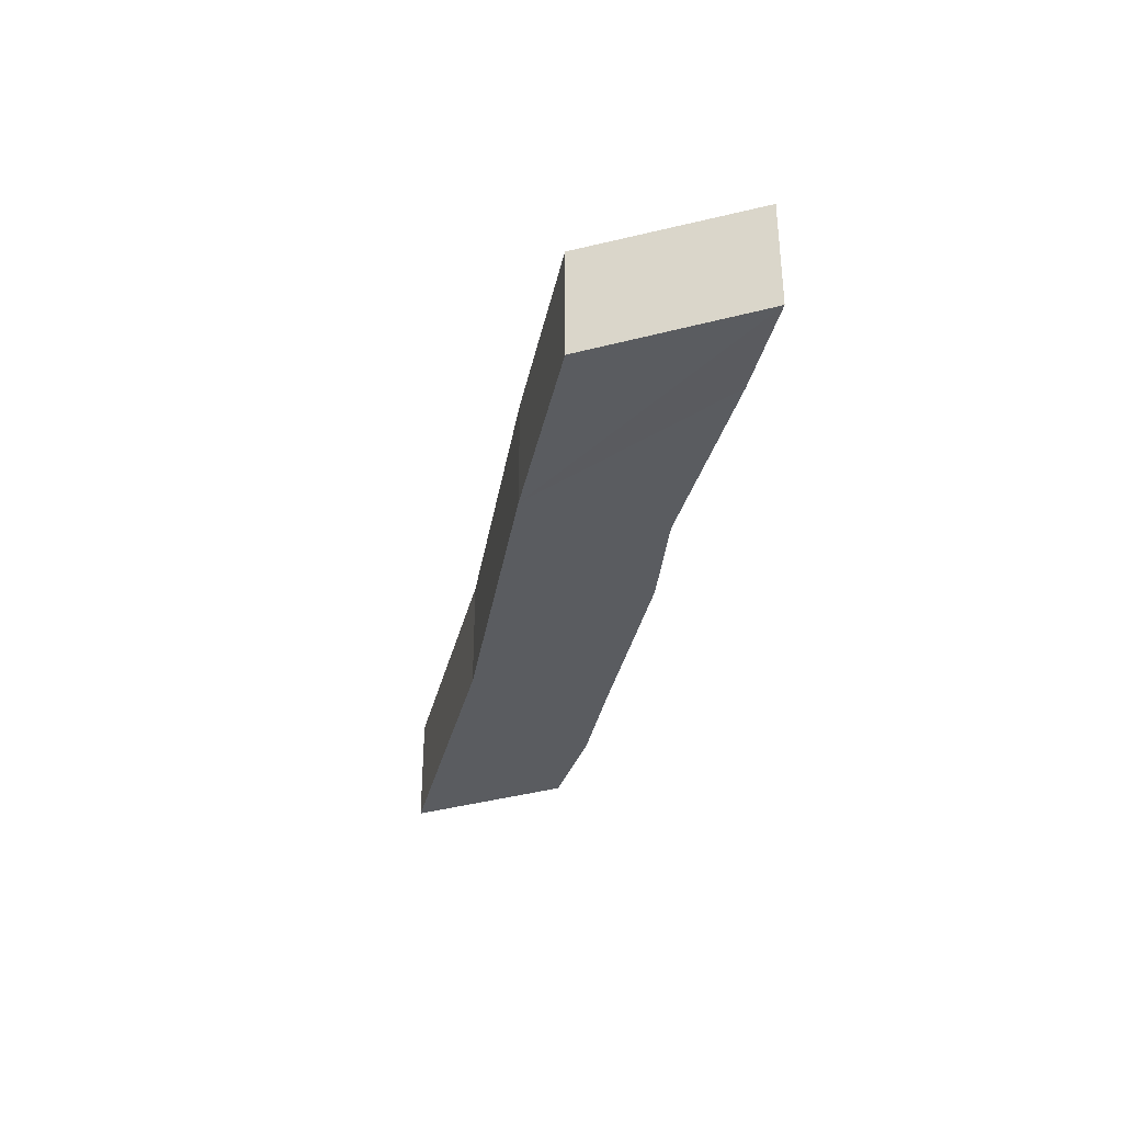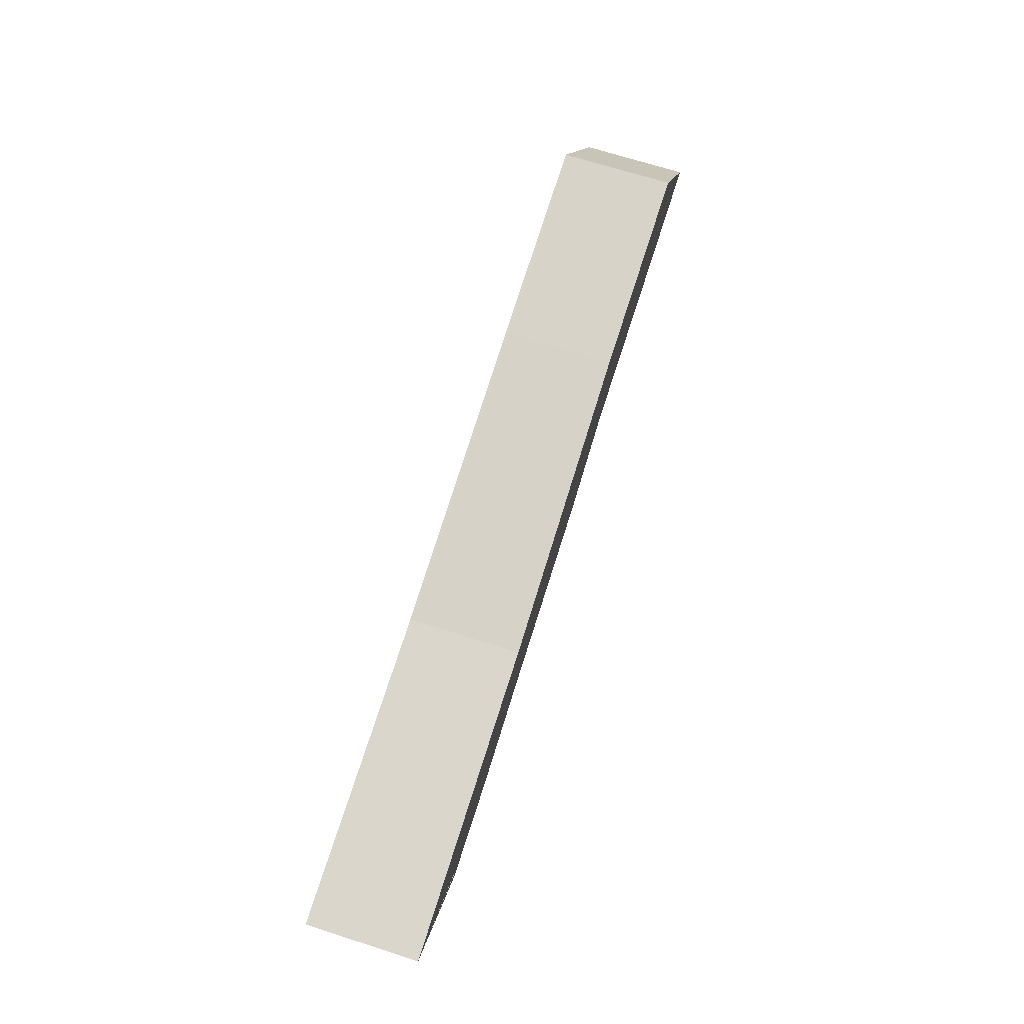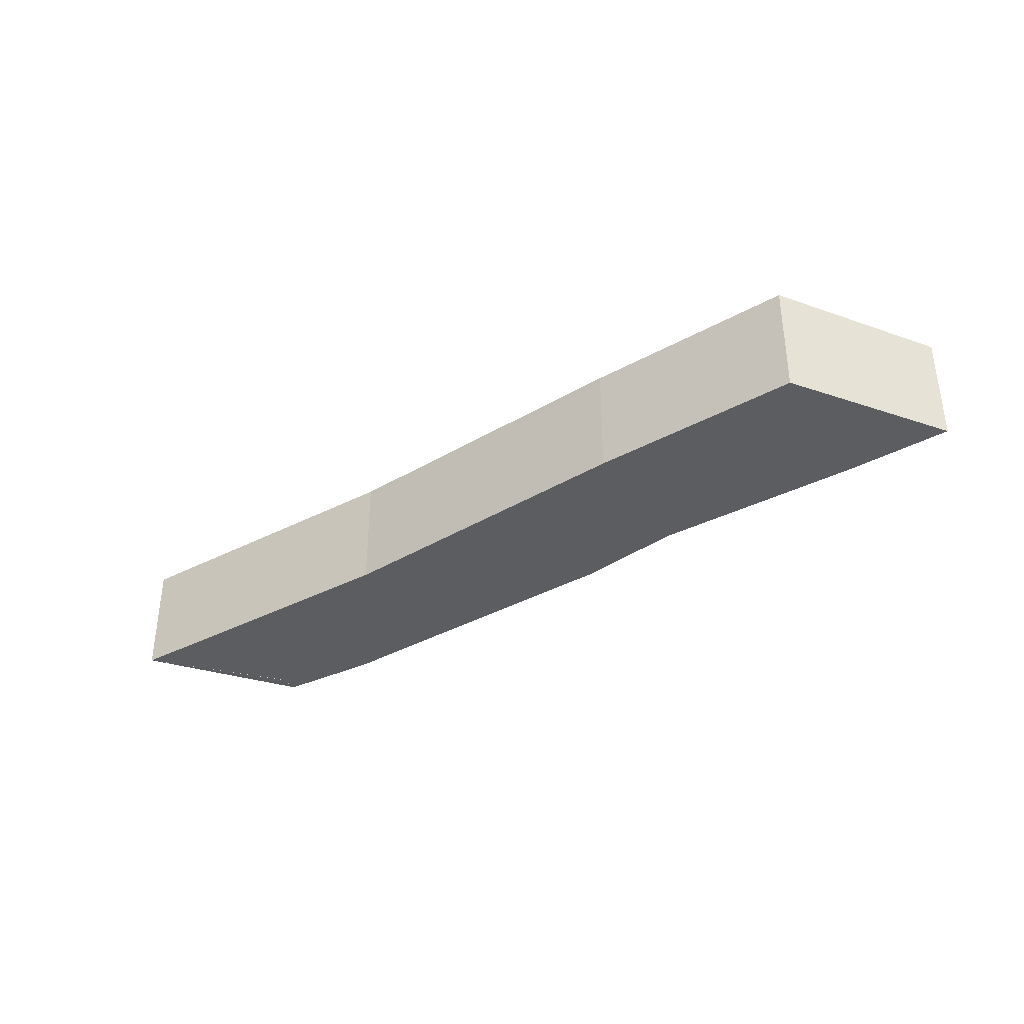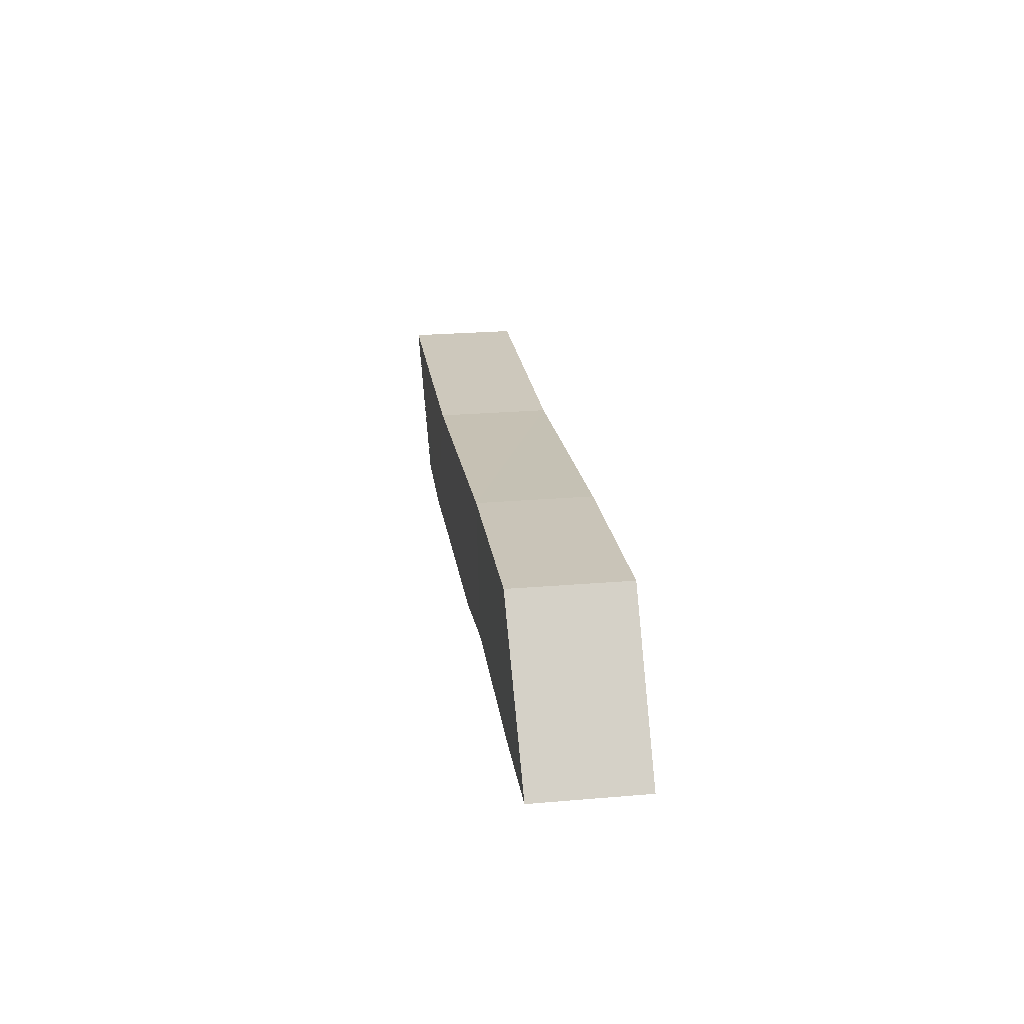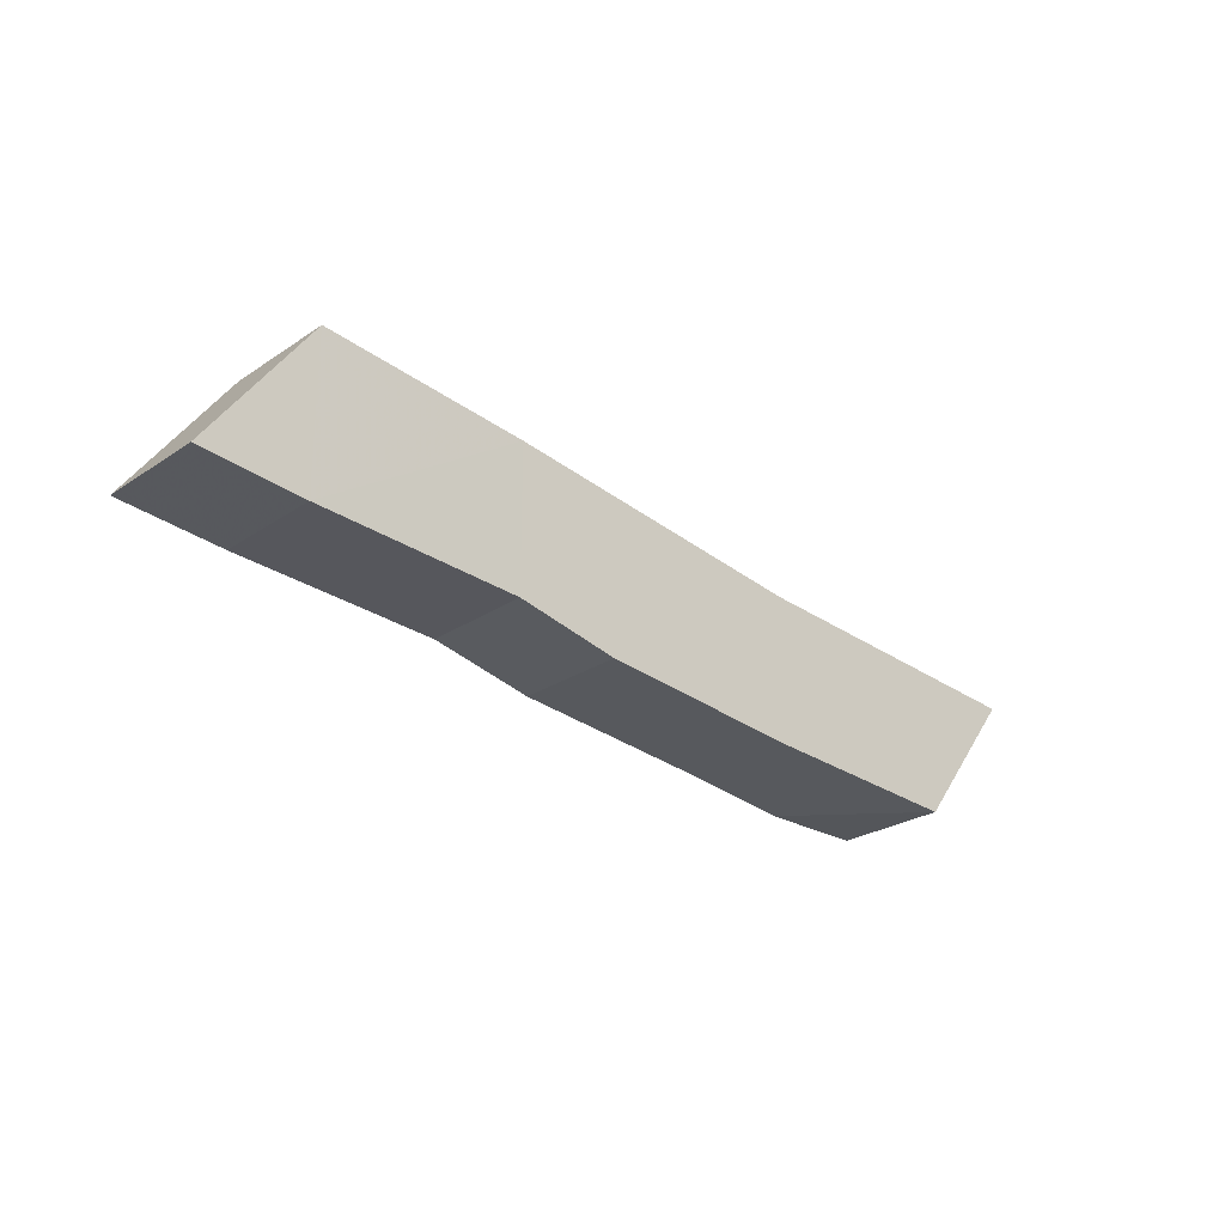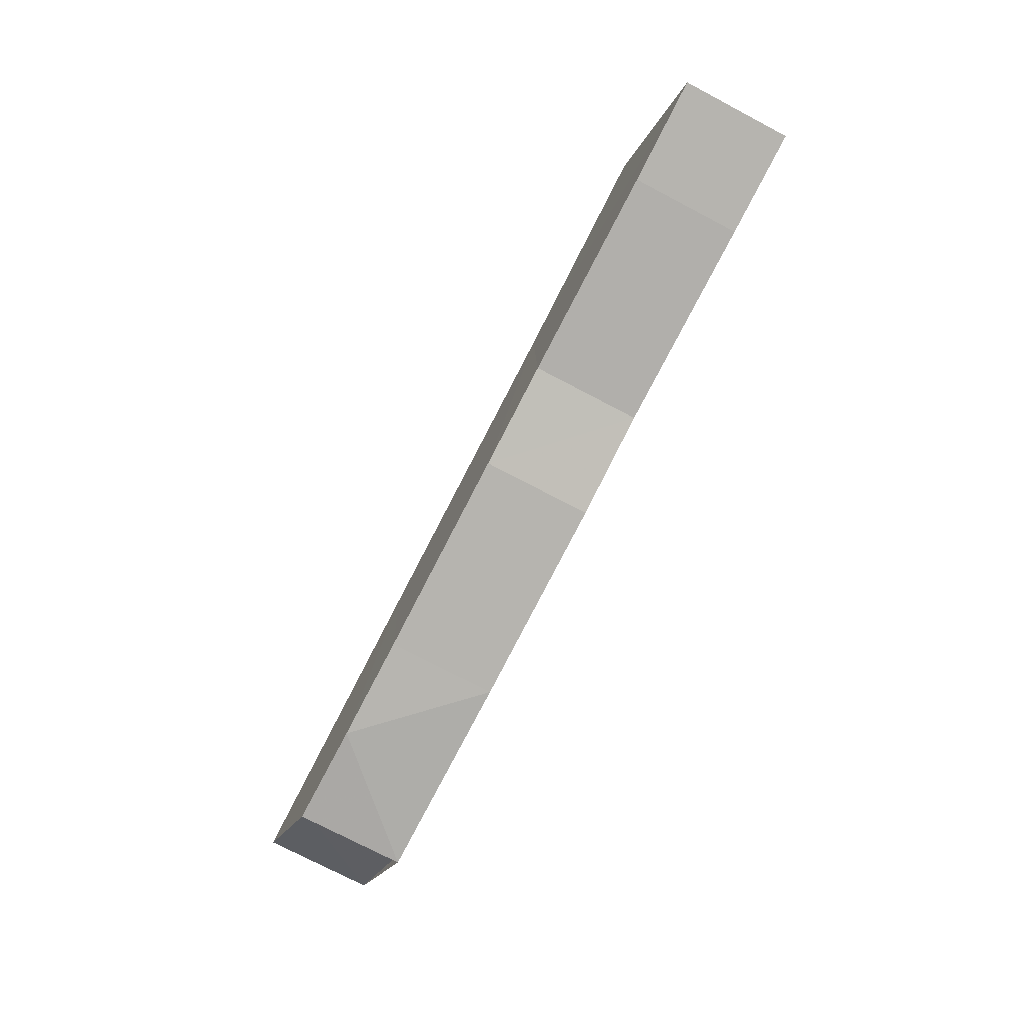
<metadata>
{"format":"obj","ext":"obj","renderer":"f3d","projection":"perspective","resolution":1024,"background":"white","views":[{"elev":-34.1,"azim":-107.3,"up":"+Z"},{"elev":70.2,"azim":107.8,"up":"+Y"},{"elev":-36.8,"azim":-150.0,"up":"+Z"},{"elev":26.2,"azim":-97.7,"up":"+Y"},{"elev":-25.5,"azim":-43.2,"up":"+Y"},{"elev":-75.4,"azim":-117.6,"up":"+Y"}]}
</metadata>
<code>
v -101007 -8.882e+04 1.58
v -101005 -8.882e+04 1.581
v -101005 -8.882e+04 1.554
v -101007 -8.882e+04 1.58
v -101005 -8.882e+04 1.581
v -101007 -8.882e+04 1.58
v -101007 -8.882e+04 2.633
v -101005 -8.882e+04 1.581
v -101005 -8.882e+04 1.581
v -101007 -8.882e+04 2.633
v -101005 -8.882e+04 2.633
v -101005 -8.882e+04 1.581
v -101004 -8.882e+04 1.574
v -101005 -8.882e+04 1.581
v -101005 -8.882e+04 2.633
v -101004 -8.882e+04 1.574
v -101004 -8.882e+04 1.574
v -101005 -8.882e+04 2.633
v -101004 -8.882e+04 2.633
v -101004 -8.882e+04 1.574
v -101007 -8.882e+04 1.58
v -101008 -8.882e+04 1.578
v -101007 -8.882e+04 2.633
v -101007 -8.882e+04 1.58
v -101007 -8.882e+04 2.633
v -101008 -8.882e+04 1.578
v -101008 -8.882e+04 2.633
v -101007 -8.882e+04 2.633
v -101008 -8.882e+04 1.578
v -101007 -8.882e+04 1.546
v -101008 -8.882e+04 2.633
v -101008 -8.882e+04 1.578
v -101008 -8.882e+04 2.633
v -101007 -8.882e+04 1.546
v -101007 -8.882e+04 2.633
v -101008 -8.882e+04 2.633
v -101007 -8.882e+04 1.58
v -101005 -8.882e+04 1.554
v -101008 -8.882e+04 1.578
v -101007 -8.882e+04 1.58
v -101008 -8.882e+04 1.578
v -101005 -8.882e+04 1.554
v -101007 -8.882e+04 1.546
v -101008 -8.882e+04 1.578
v -101007 -8.882e+04 1.546
v -101005 -8.882e+04 1.554
v -101005 -8.882e+04 2.633
v -101007 -8.882e+04 1.546
v -101007 -8.882e+04 1.546
v -101005 -8.882e+04 2.633
v -101007 -8.882e+04 2.633
v -101007 -8.882e+04 1.546
v -101005 -8.882e+04 1.554
v -101002 -8.882e+04 1.54
v -101002 -8.882e+04 2.633
v -101005 -8.882e+04 1.554
v -101005 -8.882e+04 1.554
v -101002 -8.882e+04 2.633
v -101005 -8.882e+04 2.633
v -101005 -8.882e+04 1.554
v -101005 -8.882e+04 1.581
v -101004 -8.882e+04 1.574
v -101005 -8.882e+04 1.554
v -101005 -8.882e+04 1.581
v -101005 -8.882e+04 1.554
v -101004 -8.882e+04 1.574
v -101002 -8.882e+04 1.54
v -101005 -8.882e+04 1.554
v -101002 -8.882e+04 1.571
v -101004 -8.882e+04 1.574
v -101002 -8.882e+04 2.633
v -101002 -8.882e+04 1.571
v -101002 -8.882e+04 2.633
v -101004 -8.882e+04 1.574
v -101004 -8.882e+04 2.633
v -101002 -8.882e+04 2.633
v -101004 -8.882e+04 1.574
v -101002 -8.882e+04 1.571
v -101002 -8.882e+04 1.54
v -101004 -8.882e+04 1.574
v -101002 -8.882e+04 1.571
v -101001 -8.882e+04 1.567
v -101002 -8.882e+04 1.54
v -101002 -8.882e+04 1.571
v -101001 -8.882e+04 1.567
v -101000 -8.882e+04 2.633
v -101000 -8.882e+04 1.567
v -101001 -8.882e+04 1.567
v -101000 -8.882e+04 2.633
v -101001 -8.882e+04 1.567
v -101002 -8.882e+04 2.633
v -101000 -8.882e+04 2.633
v -101002 -8.882e+04 2.633
v -101001 -8.882e+04 1.567
v -101002 -8.882e+04 1.571
v -101002 -8.882e+04 2.633
v -100999 -8.882e+04 2.633
v -101000 -8.882e+04 2.633
v -101002 -8.882e+04 2.633
v -100999 -8.882e+04 2.633
v -101000 -8.882e+04 2.633
v -100999 -8.882e+04 2.633
v -101000 -8.882e+04 2.633
v -101000 -8.882e+04 2.633
v -101002 -8.882e+04 2.633
v -101000 -8.882e+04 2.633
v -101002 -8.882e+04 2.633
v -101002 -8.882e+04 2.633
v -101002 -8.882e+04 2.633
v -101002 -8.882e+04 2.633
v -101004 -8.882e+04 2.633
v -101002 -8.882e+04 2.633
v -101002 -8.882e+04 2.633
v -101004 -8.882e+04 2.633
v -101005 -8.882e+04 2.633
v -101002 -8.882e+04 2.633
v -101005 -8.882e+04 2.633
v -101004 -8.882e+04 2.633
v -101005 -8.882e+04 2.633
v -101005 -8.882e+04 2.633
v -101005 -8.882e+04 2.633
v -101005 -8.882e+04 2.633
v -101007 -8.882e+04 2.633
v -101005 -8.882e+04 2.633
v -101005 -8.882e+04 2.633
v -101007 -8.882e+04 2.633
v -101007 -8.882e+04 2.633
v -101005 -8.882e+04 2.633
v -101007 -8.882e+04 2.633
v -101007 -8.882e+04 2.633
v -101008 -8.882e+04 2.633
v -101007 -8.882e+04 2.633
v -101001 -8.882e+04 1.567
v -100999 -8.882e+04 1.54
v -101002 -8.882e+04 1.54
v -101001 -8.882e+04 1.567
v -100999 -8.882e+04 1.54
v -101001 -8.882e+04 1.567
v -101000 -8.882e+04 1.567
v -100999 -8.882e+04 1.54
v -100999 -8.882e+04 1.54
v -101000 -8.882e+04 1.567
v -101000 -8.882e+04 1.561
v -100999 -8.882e+04 1.54
v -101002 -8.882e+04 1.54
v -100999 -8.882e+04 1.54
v -101002 -8.882e+04 2.633
v -101002 -8.882e+04 1.54
v -101002 -8.882e+04 2.633
v -100999 -8.882e+04 1.54
v -100999 -8.882e+04 2.633
v -101002 -8.882e+04 2.633
v -100999 -8.882e+04 1.54
v -101000 -8.882e+04 1.561
v -100999 -8.882e+04 2.633
v -100999 -8.882e+04 1.54
v -100999 -8.882e+04 2.633
v -101000 -8.882e+04 1.561
v -101000 -8.882e+04 2.633
v -100999 -8.882e+04 2.633
v -101000 -8.882e+04 1.561
v -101000 -8.882e+04 1.567
v -101000 -8.882e+04 2.633
v -101000 -8.882e+04 1.561
v -101000 -8.882e+04 2.633
v -101000 -8.882e+04 1.567
v -101000 -8.882e+04 2.633
v -101000 -8.882e+04 2.633
f 1 2 3 4
f 5 6 7 8
f 9 10 11 12
f 13 14 15 16
f 17 18 19 20
f 21 22 23 24
f 25 26 27 28
f 29 30 31 32
f 33 34 35 36
f 37 38 39 40
f 41 42 43 44
f 45 46 47 48
f 49 50 51 52
f 53 54 55 56
f 57 58 59 60
f 61 62 63 64
f 65 66 67 68
f 69 70 71 72
f 73 74 75 76
f 77 78 79 80
f 81 82 83 84
f 85 86 87 88
f 89 90 91 92
f 93 94 95 96
f 97 98 99 100
f 101 102 103 104
f 105 106 107 108
f 109 110 111 112
f 113 114 115 116
f 117 118 119 120
f 121 122 123 124
f 125 126 127 128
f 129 130 131 132
f 133 134 135 136
f 137 138 139 140
f 141 142 143 144
f 145 146 147 148
f 149 150 151 152
f 153 154 155 156
f 157 158 159 160
f 161 162 163 164
f 165 166 167 168

</code>
